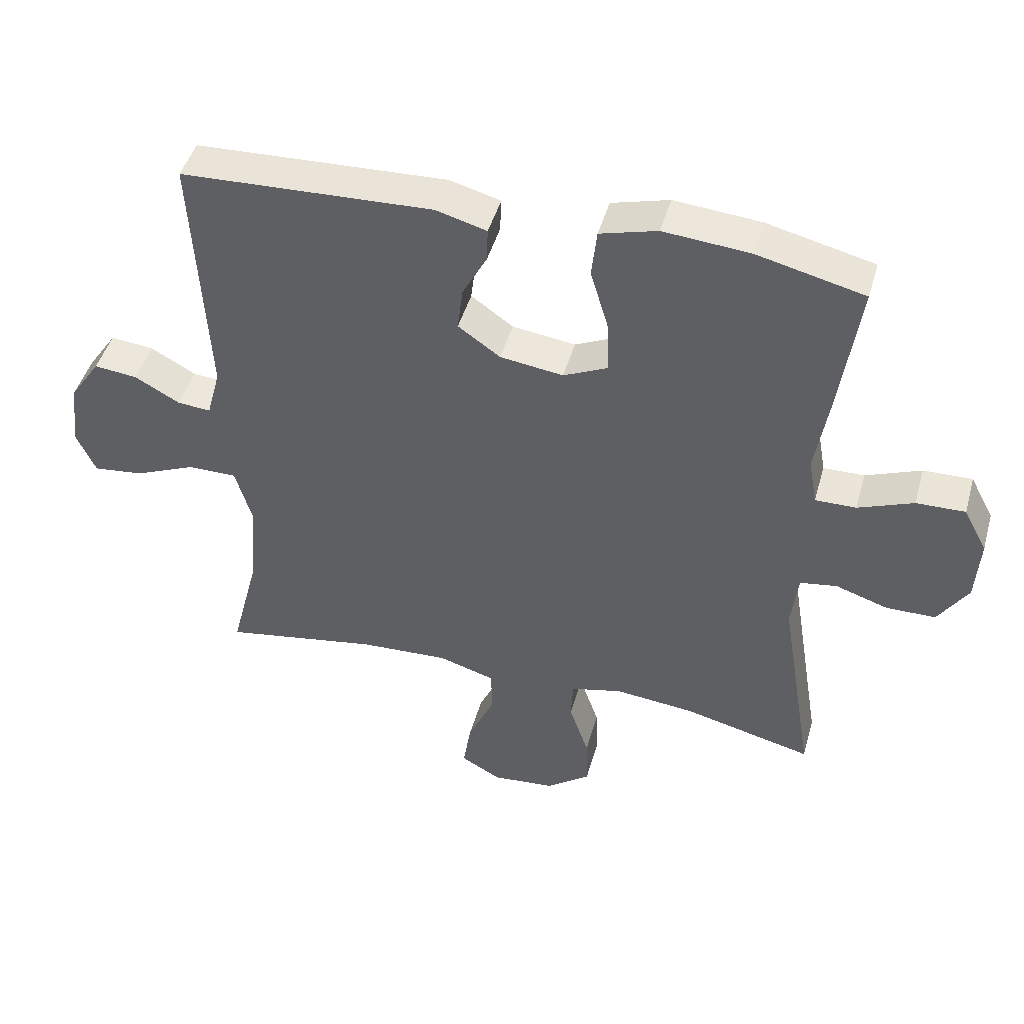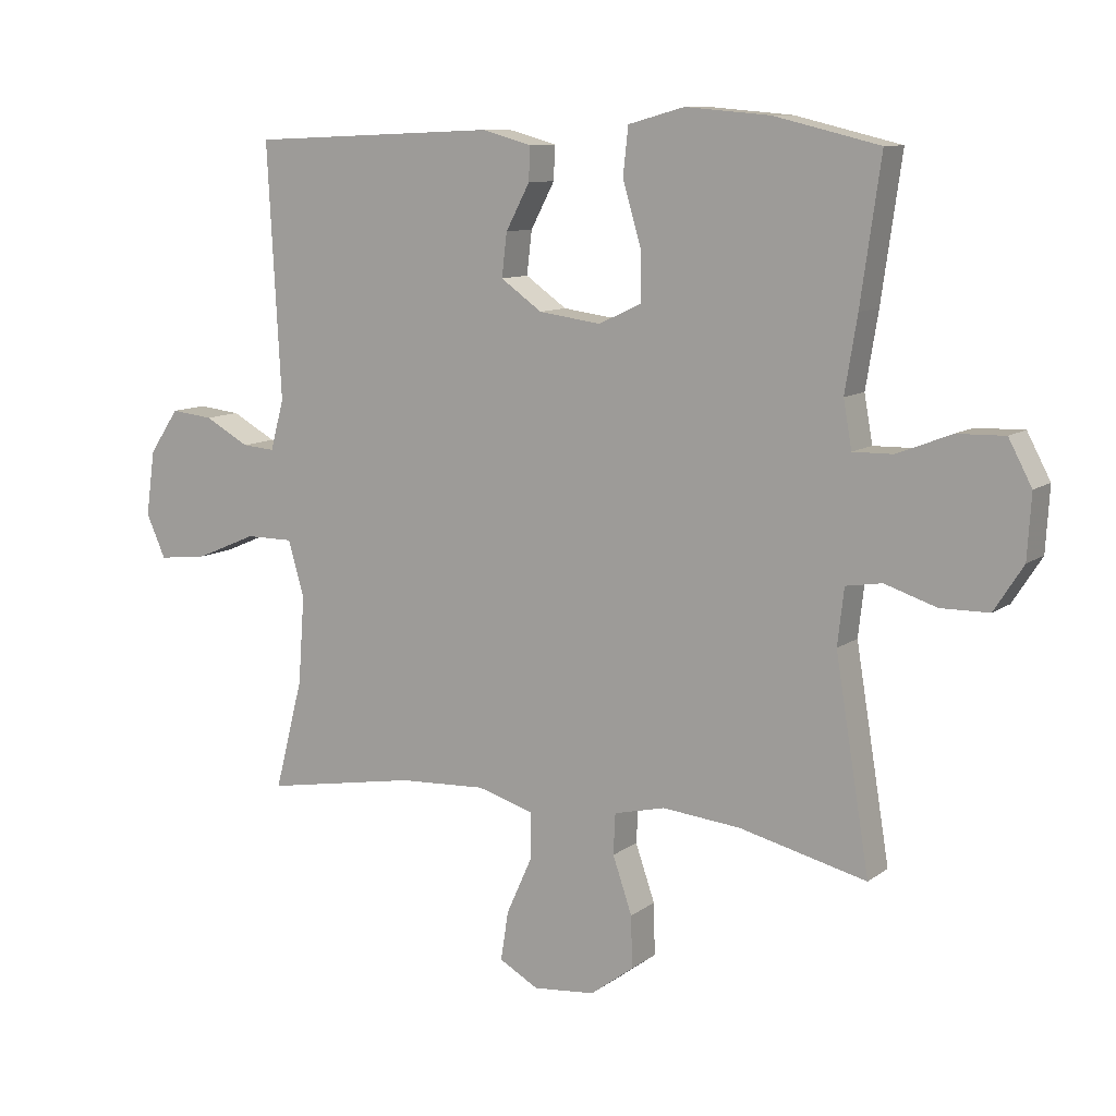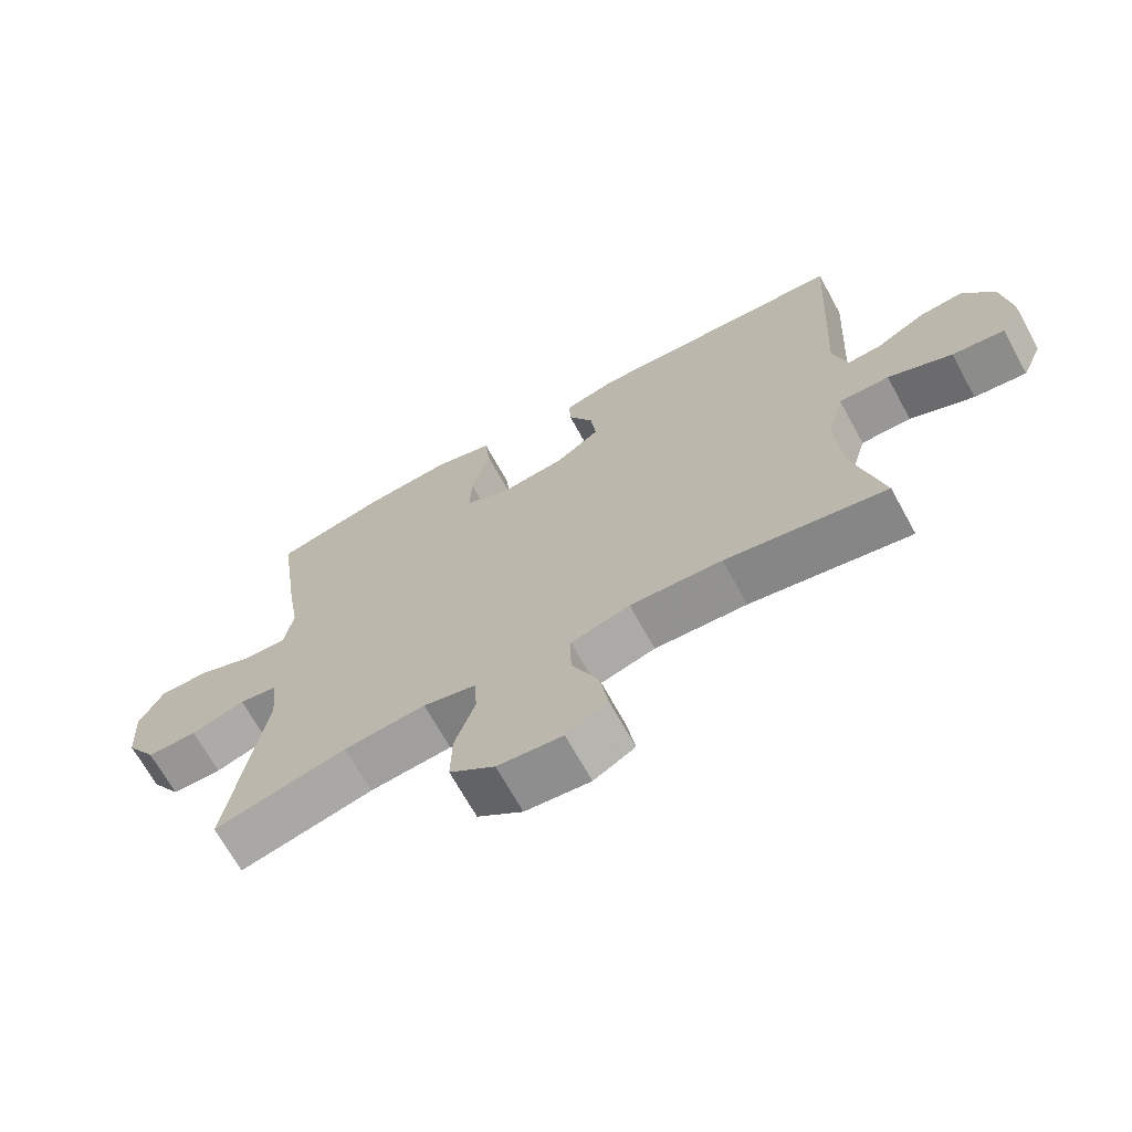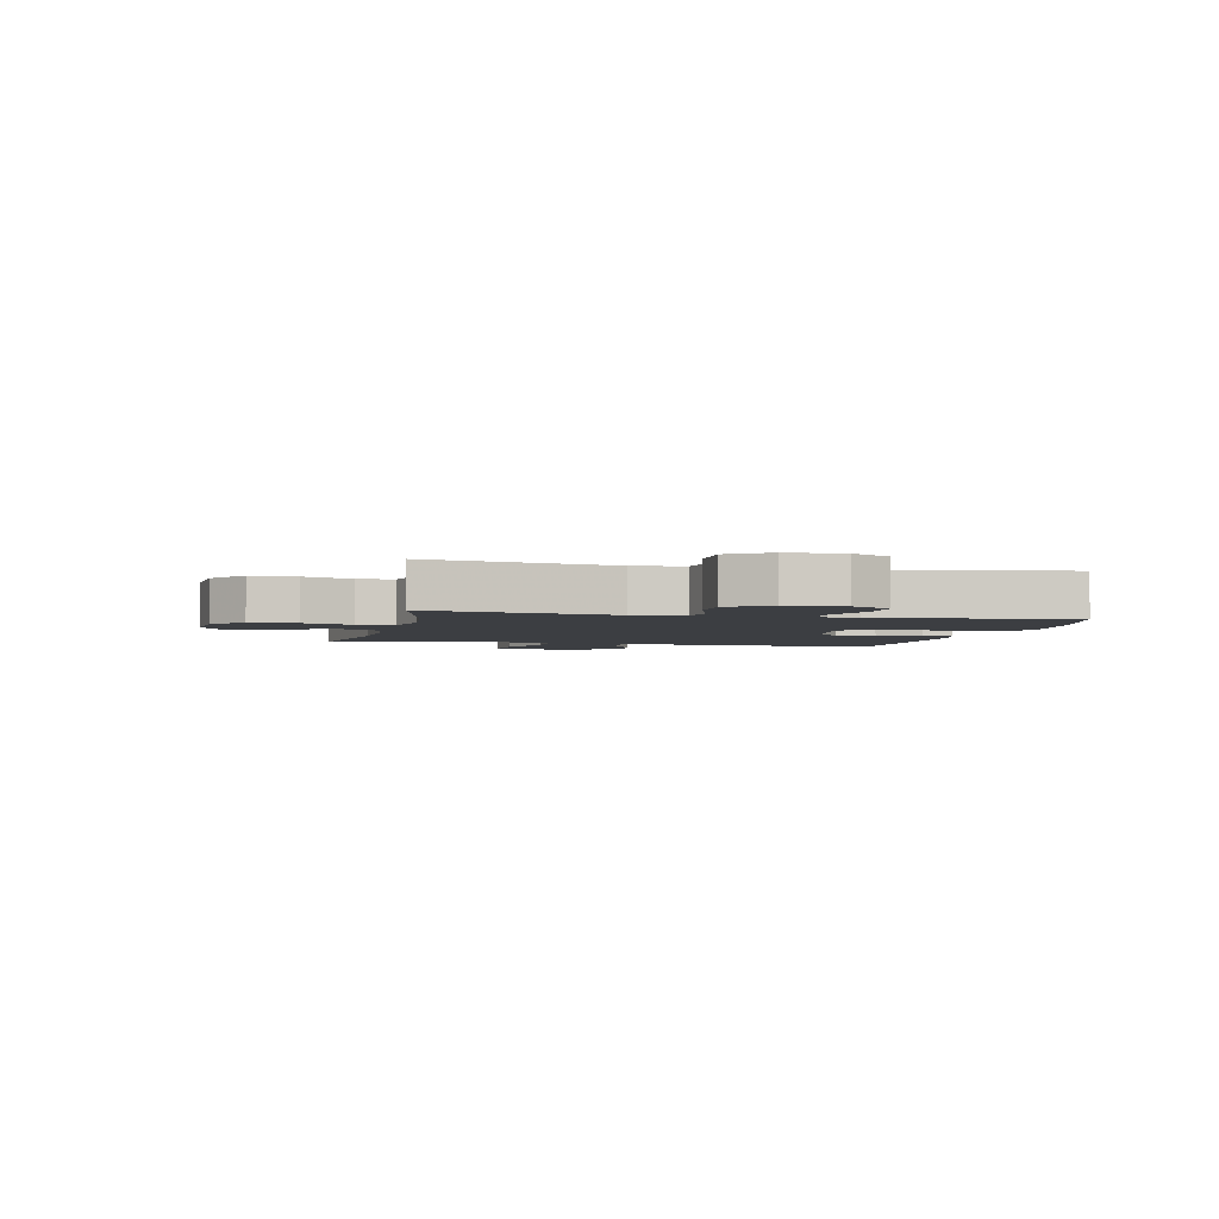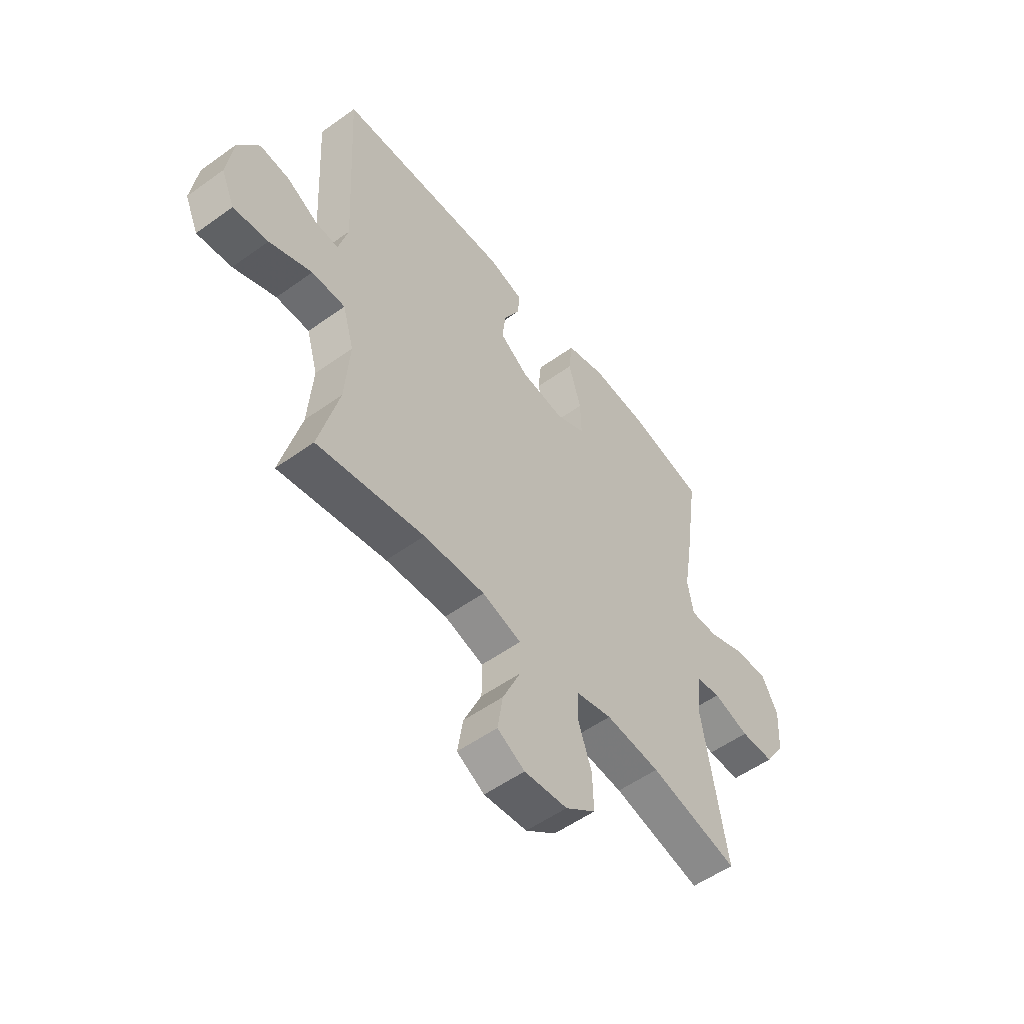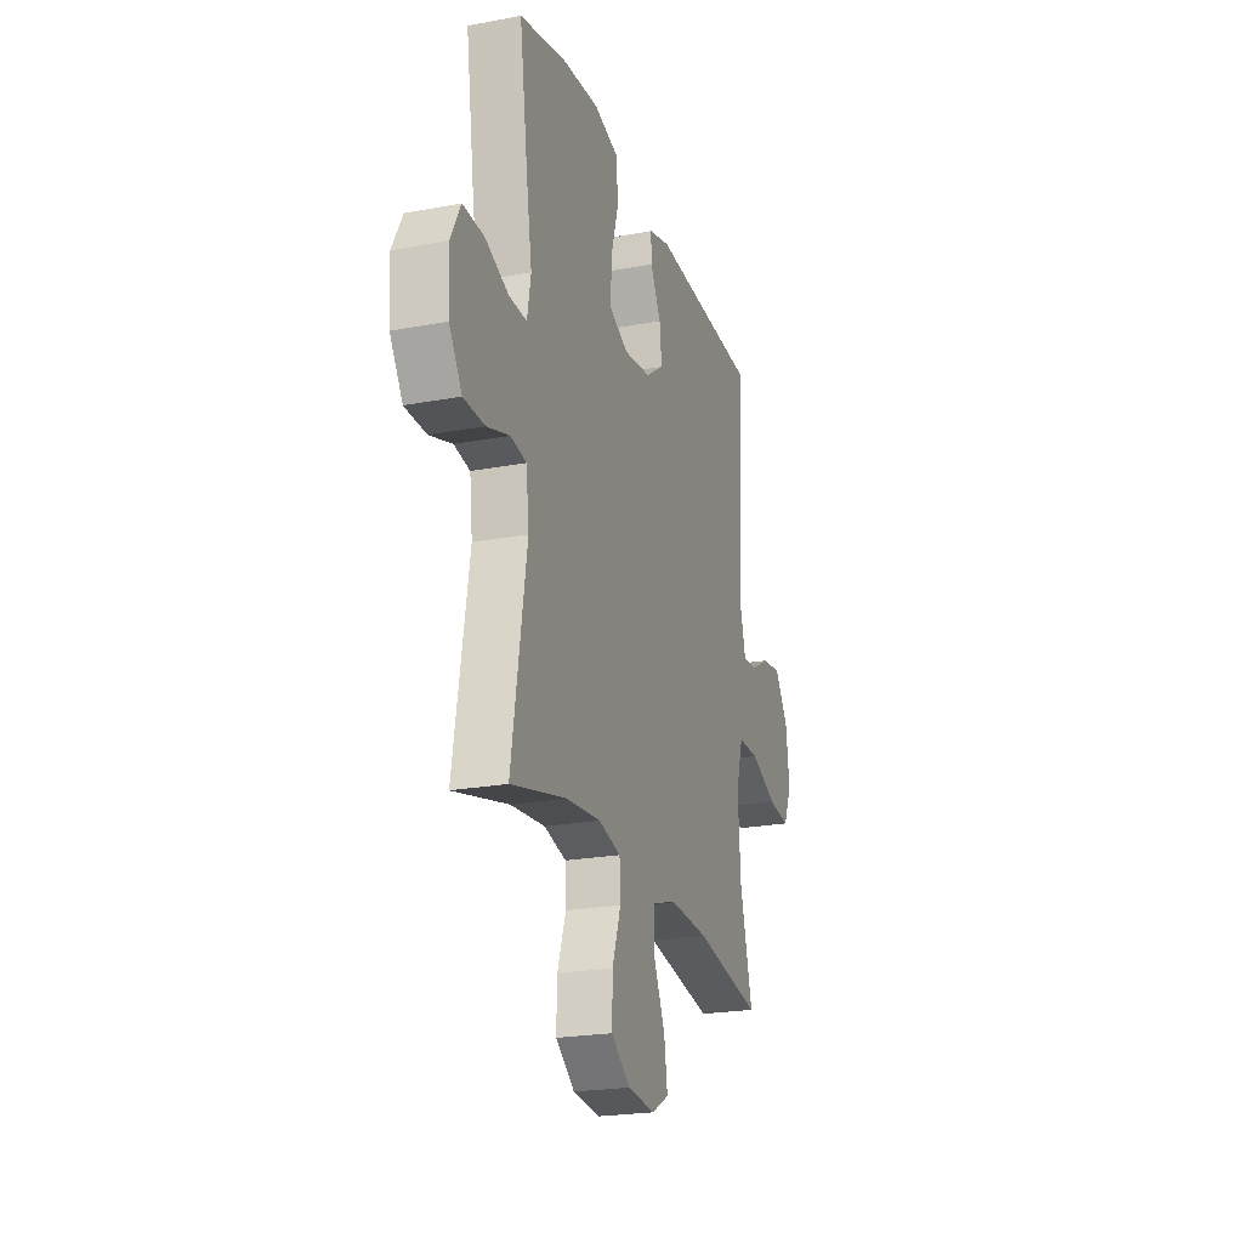
<metadata>
{"format":"obj","ext":"obj","renderer":"f3d","projection":"perspective","resolution":1024,"background":"white","views":[{"elev":46.0,"azim":-164.4,"up":"+Z"},{"elev":10.1,"azim":-149.8,"up":"+Z"},{"elev":-68.3,"azim":28.8,"up":"+Z"},{"elev":-3.3,"azim":-102.8,"up":"+Y"},{"elev":-54.0,"azim":127.4,"up":"+Z"},{"elev":-22.6,"azim":-72.2,"up":"+Z"}]}
</metadata>
<code>
v -0.5 0.07 0.5
v -0.337 0.07 0.539
v -0.206 0.07 0.55
v -0.119 0.07 0.526
v -0.111 0.07 0.453
v -0.139 0.07 0.358
v -0.141 0.07 0.28
v -0.074 0.07 0.249
v 0.022 0.07 0.262
v 0.086 0.07 0.307
v 0.078 0.07 0.374
v 0.041 0.07 0.444
v 0.039 0.07 0.496
v 0.116 0.07 0.517
v 0.5 0.07 0.5
v 0.479 0.07 0.109
v 0.5 0.07 0.031
v 0.551 0.07 0.035
v 0.62 0.07 0.073
v 0.686 0.07 0.08
v 0.732 0.07 0.012
v 0.746 0.07 -0.089
v 0.716 0.07 -0.156
v 0.639 0.07 -0.147
v 0.545 0.07 -0.107
v 0.471 0.07 -0.107
v 0.446 0.07 -0.193
v 0.456 0.07 -0.329
v 0.5 0.07 -0.5
v 0.263 0.07 -0.459
v 0.127 0.07 -0.452
v 0.04 0.07 -0.478
v 0.04 0.07 -0.549
v 0.08 0.07 -0.638
v 0.092 0.07 -0.714
v 0.031 0.07 -0.748
v -0.065 0.07 -0.739
v -0.132 0.07 -0.689
v -0.13 0.07 -0.609
v -0.1 0.07 -0.522
v -0.103 0.07 -0.459
v -0.182 0.07 -0.44
v -0.303 0.07 -0.452
v -0.5 0.07 -0.5
v -0.447 0.07 -0.177
v -0.457 0.07 -0.09
v -0.513 0.07 -0.081
v -0.593 0.07 -0.107
v -0.668 0.07 -0.106
v -0.713 0.07 -0.036
v -0.719 0.07 0.062
v -0.683 0.07 0.13
v -0.609 0.07 0.128
v -0.525 0.07 0.095
v -0.463 0.07 0.094
v -0.45 0.07 0.167
v -0.469 0.07 0.282
v -0.5 0 0.5
v -0.337 0 0.539
v -0.206 0 0.55
v -0.119 0 0.526
v -0.111 0 0.453
v -0.139 0 0.358
v -0.141 0 0.28
v -0.074 0 0.249
v 0.022 0 0.262
v 0.086 0 0.307
v 0.078 0 0.374
v 0.041 0 0.444
v 0.039 0 0.496
v 0.116 0 0.517
v 0.5 0 0.5
v 0.479 0 0.109
v 0.5 0 0.031
v 0.551 0 0.035
v 0.62 0 0.073
v 0.686 0 0.08
v 0.732 0 0.012
v 0.746 0 -0.089
v 0.716 0 -0.156
v 0.639 0 -0.147
v 0.545 0 -0.107
v 0.471 0 -0.107
v 0.446 0 -0.193
v 0.456 0 -0.329
v 0.5 0 -0.5
v 0.263 0 -0.459
v 0.127 0 -0.452
v 0.04 0 -0.478
v 0.04 0 -0.549
v 0.08 0 -0.638
v 0.092 0 -0.714
v 0.031 0 -0.748
v -0.065 0 -0.739
v -0.132 0 -0.689
v -0.13 0 -0.609
v -0.1 0 -0.522
v -0.103 0 -0.459
v -0.182 0 -0.44
v -0.303 0 -0.452
v -0.5 0 -0.5
v -0.447 0 -0.177
v -0.457 0 -0.09
v -0.513 0 -0.081
v -0.593 0 -0.107
v -0.668 0 -0.106
v -0.713 0 -0.036
v -0.719 0 0.062
v -0.683 0 0.13
v -0.609 0 0.128
v -0.525 0 0.095
v -0.463 0 0.094
v -0.45 0 0.167
v -0.469 0 0.282
f 4 5 6
f 3 4 6
f 2 3 6
f 1 2 6
f 57 1 6
f 56 57 6
f 55 56 6 7
f 52 53 54
f 51 52 54
f 50 51 54
f 49 50 54
f 48 49 54
f 47 48 54
f 46 47 54 55
f 55 7 8
f 46 55 8
f 45 46 8
f 45 8 9
f 44 45 9
f 43 44 9
f 38 39 40
f 37 38 40
f 36 37 40
f 35 36 40
f 34 35 40
f 33 34 40
f 32 33 40 41
f 31 32 41 42
f 28 29 30
f 27 28 30 31
f 26 27 31 42
f 23 24 25
f 22 23 25
f 21 22 25
f 20 21 25
f 19 20 25
f 18 19 25
f 17 18 25 26
f 43 9 10
f 42 43 10
f 26 42 10
f 17 26 10
f 16 17 10
f 14 15 16
f 13 14 16
f 12 13 16
f 11 12 16
f 10 11 16
f 63 62 61
f 63 61 60
f 63 60 59
f 63 59 58
f 63 58 114
f 63 114 113
f 64 63 113 112
f 111 110 109
f 111 109 108
f 111 108 107
f 111 107 106
f 111 106 105
f 111 105 104
f 112 111 104 103
f 65 64 112
f 65 112 103
f 65 103 102
f 66 65 102
f 66 102 101
f 66 101 100
f 97 96 95
f 97 95 94
f 97 94 93
f 97 93 92
f 97 92 91
f 97 91 90
f 98 97 90 89
f 99 98 89 88
f 87 86 85
f 88 87 85 84
f 99 88 84 83
f 82 81 80
f 82 80 79
f 82 79 78
f 82 78 77
f 82 77 76
f 82 76 75
f 83 82 75 74
f 67 66 100
f 67 100 99
f 67 99 83
f 67 83 74
f 67 74 73
f 73 72 71
f 73 71 70
f 73 70 69
f 73 69 68
f 73 68 67
f 1 58 59 2
f 2 59 60 3
f 3 60 61 4
f 4 61 62 5
f 5 62 63 6
f 6 63 64 7
f 7 64 65 8
f 8 65 66 9
f 9 66 67 10
f 10 67 68 11
f 11 68 69 12
f 12 69 70 13
f 13 70 71 14
f 14 71 72 15
f 15 72 73 16
f 16 73 74 17
f 17 74 75 18
f 18 75 76 19
f 19 76 77 20
f 20 77 78 21
f 21 78 79 22
f 22 79 80 23
f 23 80 81 24
f 24 81 82 25
f 25 82 83 26
f 26 83 84 27
f 27 84 85 28
f 28 85 86 29
f 29 86 87 30
f 30 87 88 31
f 31 88 89 32
f 32 89 90 33
f 33 90 91 34
f 34 91 92 35
f 35 92 93 36
f 36 93 94 37
f 37 94 95 38
f 38 95 96 39
f 39 96 97 40
f 40 97 98 41
f 41 98 99 42
f 42 99 100 43
f 43 100 101 44
f 44 101 102 45
f 45 102 103 46
f 46 103 104 47
f 47 104 105 48
f 48 105 106 49
f 49 106 107 50
f 50 107 108 51
f 51 108 109 52
f 52 109 110 53
f 53 110 111 54
f 54 111 112 55
f 55 112 113 56
f 56 113 114 57
f 57 114 58 1

</code>
